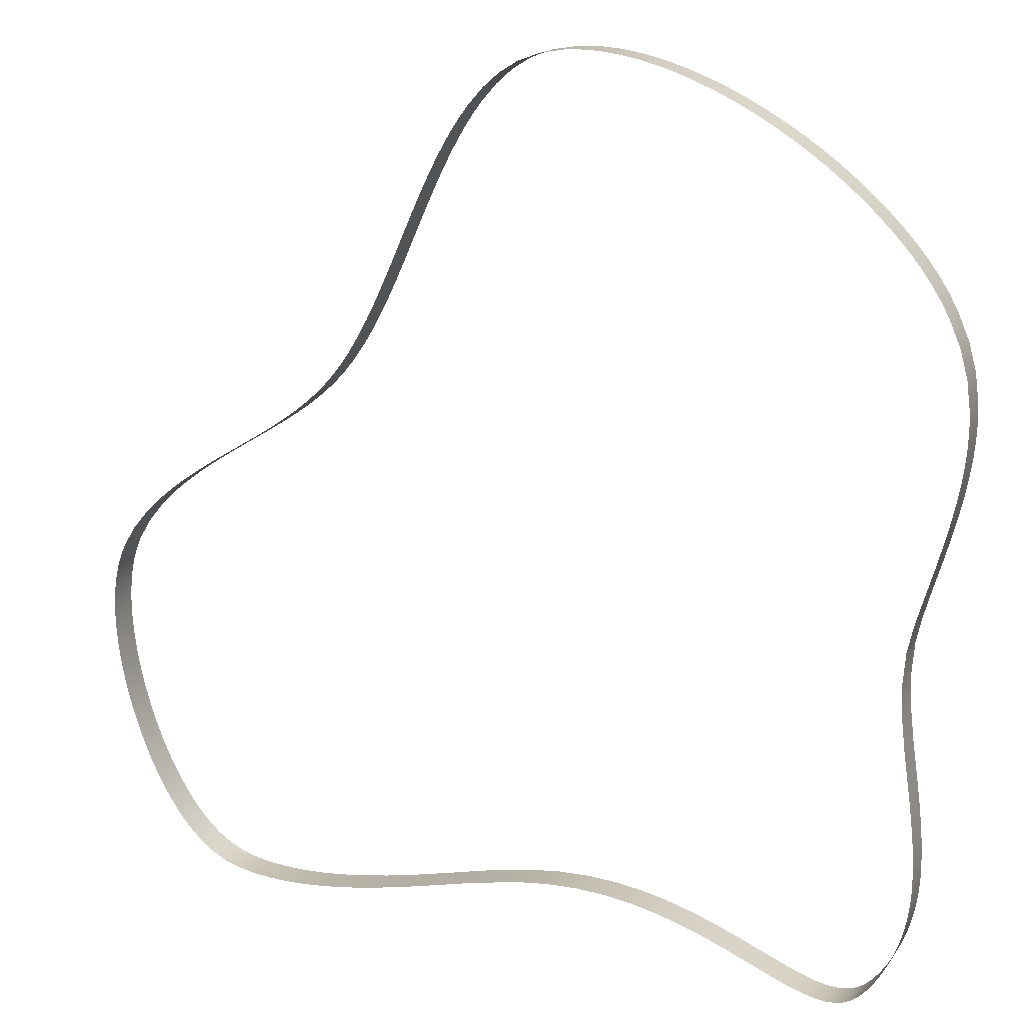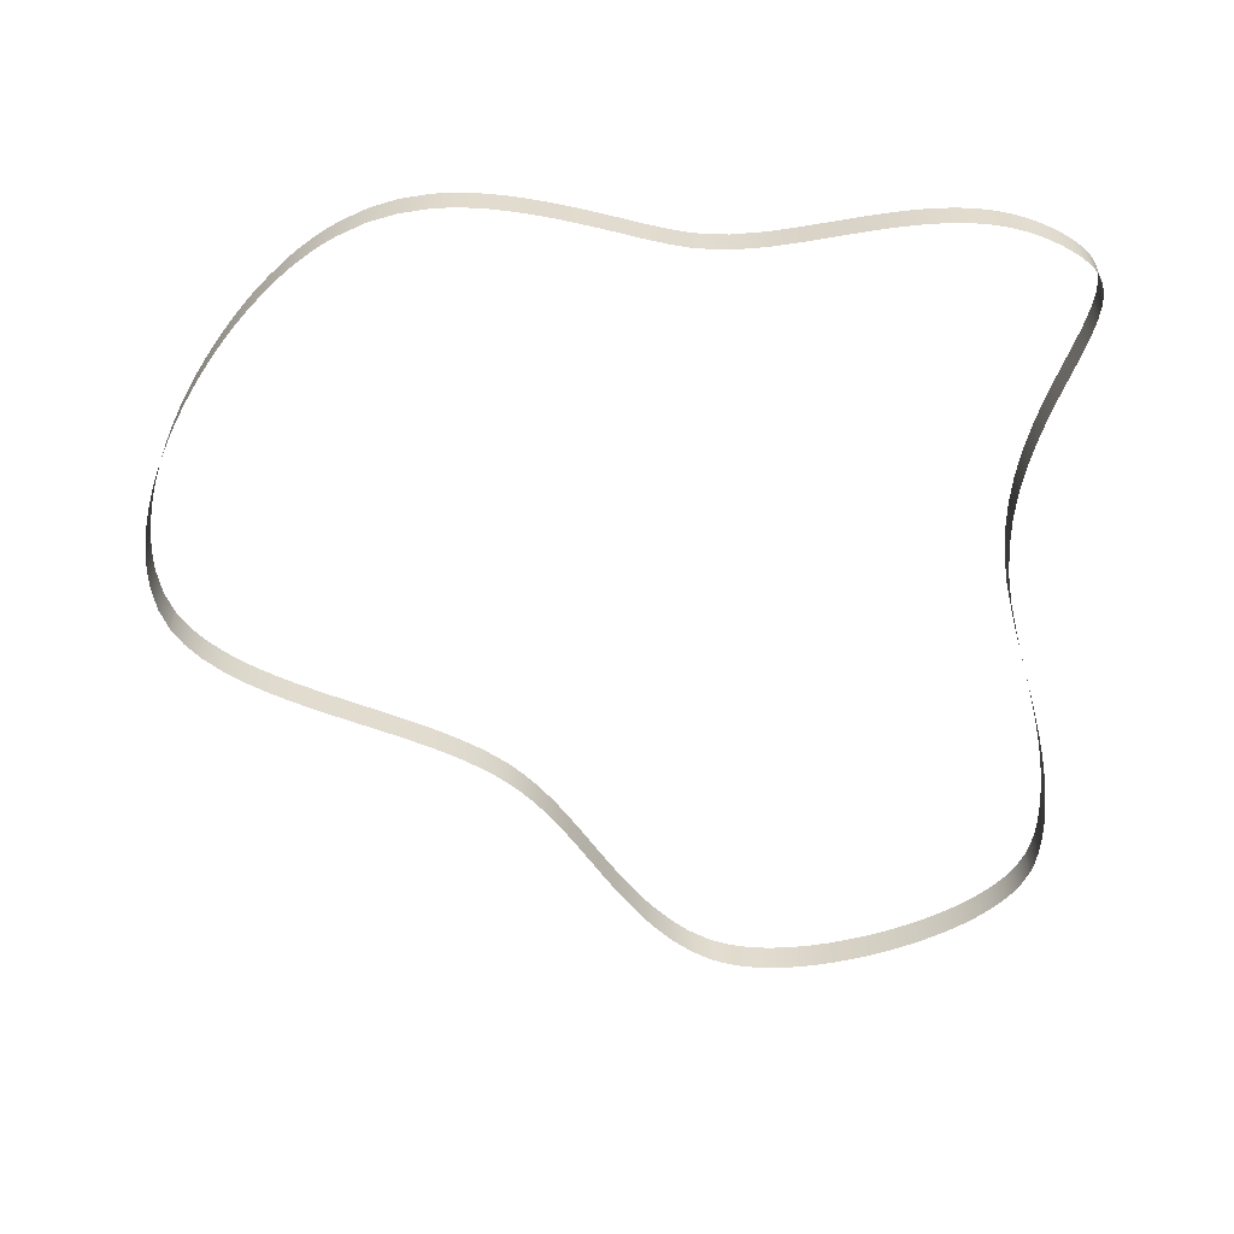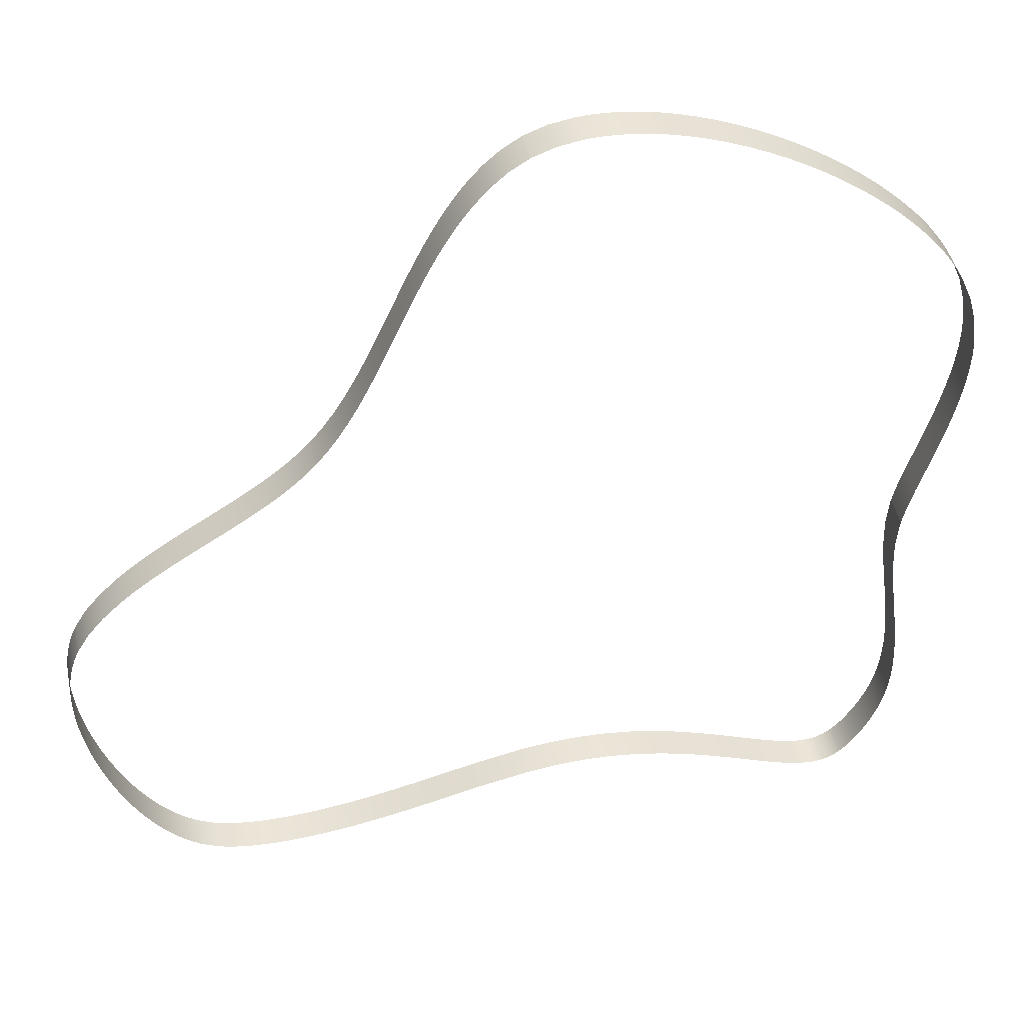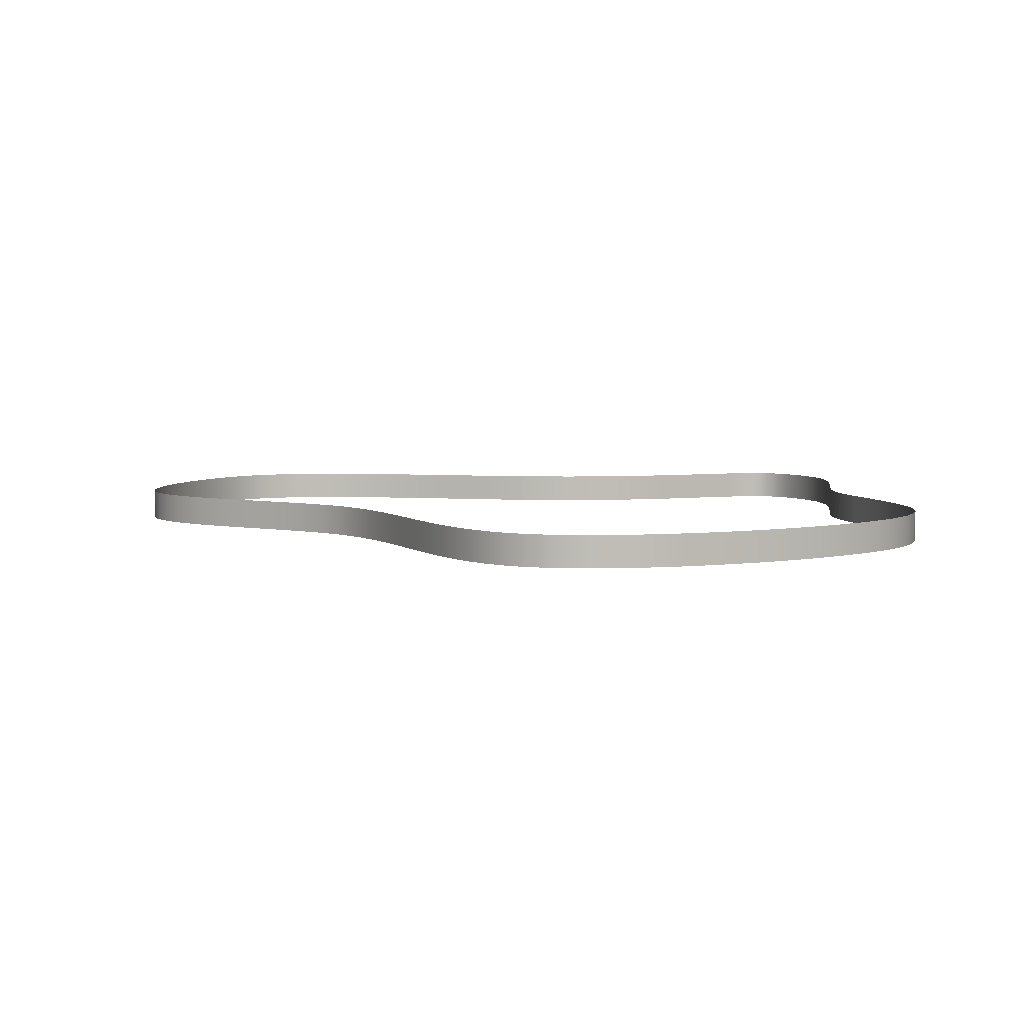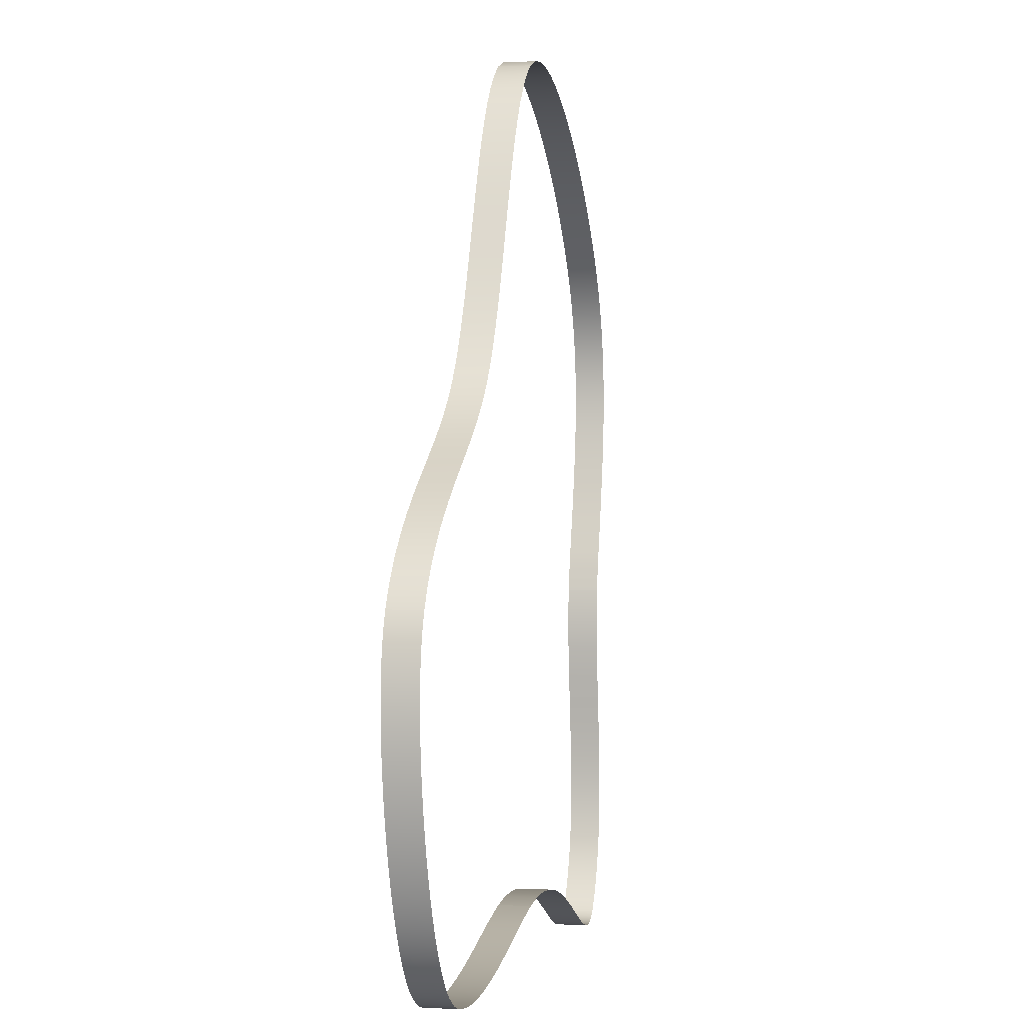
<metadata>
{"format":"obj","ext":"obj","renderer":"f3d","projection":"perspective","resolution":1024,"background":"white","views":[{"elev":16.7,"azim":23.3,"up":"+Z"},{"elev":-56.5,"azim":92.1,"up":"+Y"},{"elev":45.1,"azim":-12.2,"up":"+Z"},{"elev":4.9,"azim":0.2,"up":"+Y"},{"elev":-0.7,"azim":-78.5,"up":"+Z"}]}
</metadata>
<code>
v  57.56 2.5 57.56
v  57.56 2.5 57.56
v  59.36 2.5 55.39
v  60.96 2.5 53.2
v  62.37 2.5 51.03
v  63.57 2.5 48.86
v  65.4 2.5 44.64
v  66.56 2.5 40.39
v  67.13 2.5 35.84
v  67.19 2.5 33.38
v  67.09 2.5 30.81
v  66.84 2.5 28.14
v  66.43 2.5 25.37
v  65.88 2.5 22.51
v  65.22 2.5 19.58
v  64.43 2.5 16.55
v  63.55 2.5 13.39
v  62.58 2.5 10.11
v  61.6 2.5 6.829
v  60.68 2.5 3.475
v  59.92 2.5 0
v  59.92 2.5 0
v  59.92 -2.5 0
v  59.92 -2.5 0
v  60.68 -2.5 3.475
v  61.6 -2.5 6.829
v  62.58 -2.5 10.11
v  63.55 -2.5 13.39
v  64.43 -2.5 16.55
v  65.22 -2.5 19.58
v  65.88 -2.5 22.51
v  66.43 -2.5 25.37
v  66.84 -2.5 28.14
v  67.09 -2.5 30.81
v  67.19 -2.5 33.38
v  67.13 -2.5 35.84
v  66.56 -2.5 40.39
v  65.4 -2.5 44.64
v  63.57 -2.5 48.86
v  62.37 -2.5 51.03
v  60.96 -2.5 53.2
v  59.36 -2.5 55.39
v  57.56 -2.5 57.56
v  57.56 -2.5 57.56
v  59.52 2.5 -4.984
v  59.76 2.5 -9.923
v  60.33 2.5 -14.86
v  61.02 2.5 -19.66
v  61.35 2.5 -22.03
v  61.67 2.5 -24.41
v  61.95 2.5 -26.8
v  62.19 2.5 -29.21
v  62.36 2.5 -31.64
v  62.43 2.5 -34.01
v  62.39 2.5 -36.24
v  62.25 2.5 -38.36
v  62 2.5 -40.4
v  61.62 2.5 -42.36
v  61.16 2.5 -44.14
v  60.62 2.5 -45.79
v  60.03 2.5 -47.3
v  59.39 2.5 -48.68
v  58.73 2.5 -49.95
v  58.04 2.5 -51.13
v  57.33 2.5 -52.21
v  56.59 2.5 -53.23
v  55.8 2.5 -54.14
v  54.96 2.5 -54.96
v  54.96 2.5 -54.96
v  54.96 -2.5 -54.96
v  54.96 -2.5 -54.96
v  55.8 -2.5 -54.14
v  56.59 -2.5 -53.23
v  57.33 -2.5 -52.21
v  58.04 -2.5 -51.13
v  58.73 -2.5 -49.95
v  59.39 -2.5 -48.68
v  60.03 -2.5 -47.3
v  60.62 -2.5 -45.79
v  61.16 -2.5 -44.14
v  61.62 -2.5 -42.36
v  62 -2.5 -40.4
v  62.25 -2.5 -38.36
v  62.39 -2.5 -36.24
v  62.43 -2.5 -34.01
v  62.36 -2.5 -31.64
v  62.19 -2.5 -29.21
v  61.95 -2.5 -26.8
v  61.67 -2.5 -24.41
v  61.35 -2.5 -22.03
v  61.02 -2.5 -19.66
v  60.33 -2.5 -14.86
v  59.76 -2.5 -9.923
v  59.52 -2.5 -4.984
v  53.94 2.5 -55.68
v  52.86 2.5 -56.19
v  51.67 2.5 -56.5
v  50.32 2.5 -56.6
v  48.7 2.5 -56.46
v  46.75 2.5 -56.03
v  44.38 2.5 -55.26
v  42.99 2.5 -54.74
v  41.49 2.5 -54.15
v  39.93 2.5 -53.5
v  38.26 2.5 -52.8
v  36.52 2.5 -52.07
v  34.76 2.5 -51.34
v  31.11 2.5 -49.91
v  27.26 2.5 -48.57
v  23.23 2.5 -47.4
v  19 2.5 -46.47
v  14.58 2.5 -45.85
v  9.932 2.5 -45.59
v  5.063 2.5 -45.75
v  0 2.5 -46.36
v  0 2.5 -46.36
v  0 -2.5 -46.36
v  0 -2.5 -46.36
v  5.063 -2.5 -45.75
v  9.932 -2.5 -45.59
v  14.58 -2.5 -45.85
v  19 -2.5 -46.47
v  23.23 -2.5 -47.4
v  27.26 -2.5 -48.57
v  31.11 -2.5 -49.91
v  34.76 -2.5 -51.34
v  36.52 -2.5 -52.07
v  38.26 -2.5 -52.8
v  39.93 -2.5 -53.5
v  41.49 -2.5 -54.15
v  42.99 -2.5 -54.74
v  44.38 -2.5 -55.26
v  46.75 -2.5 -56.03
v  48.7 -2.5 -56.46
v  50.32 -2.5 -56.6
v  51.67 -2.5 -56.5
v  52.86 -2.5 -56.19
v  53.94 -2.5 -55.68
v  -7.607 2.5 -47.91
v  -11.14 2.5 -48.77
v  -14.63 2.5 -49.63
v  -18.09 2.5 -50.47
v  -21.55 2.5 -51.26
v  -24.96 2.5 -51.96
v  -28.13 2.5 -52.54
v  -31.1 2.5 -52.99
v  -33.93 2.5 -53.34
v  -36.63 2.5 -53.58
v  -39.28 2.5 -53.71
v  -41.74 2.5 -53.73
v  -44.03 2.5 -53.64
v  -46.2 2.5 -53.44
v  -48.24 2.5 -53.13
v  -50.21 2.5 -52.68
v  -52.06 2.5 -52.06
v  -52.06 2.5 -52.06
v  -52.06 -2.5 -52.06
v  -52.06 -2.5 -52.06
v  -50.21 -2.5 -52.68
v  -48.24 -2.5 -53.13
v  -46.2 -2.5 -53.44
v  -44.03 -2.5 -53.64
v  -41.74 -2.5 -53.73
v  -39.28 -2.5 -53.71
v  -36.63 -2.5 -53.58
v  -33.93 -2.5 -53.34
v  -31.1 -2.5 -52.99
v  -28.13 -2.5 -52.54
v  -24.96 -2.5 -51.96
v  -21.55 -2.5 -51.26
v  -18.09 -2.5 -50.47
v  -14.63 -2.5 -49.63
v  -11.14 -2.5 -48.77
v  -7.607 -2.5 -47.91
v  -54.75 2.5 -50.6
v  -56.03 2.5 -49.65
v  -57.27 2.5 -48.57
v  -58.5 2.5 -47.32
v  -59.7 2.5 -45.93
v  -60.87 2.5 -44.38
v  -62.02 2.5 -42.66
v  -63.13 2.5 -40.81
v  -64.23 2.5 -38.77
v  -65.28 2.5 -36.57
v  -66.28 2.5 -34.25
v  -67.26 2.5 -31.66
v  -68.24 2.5 -28.71
v  -69.11 2.5 -25.63
v  -69.79 2.5 -22.72
v  -70.31 2.5 -19.96
v  -70.7 2.5 -17.2
v  -70.95 2.5 -14.48
v  -71.05 2.5 -11.98
v  -71 2.5 -9.64
v  -70.81 2.5 -7.454
v  -70.49 2.5 -5.436
v  -70.04 2.5 -3.522
v  -69.45 2.5 -1.704
v  -68.72 2.5 -1.2e-05
v  -68.72 2.5 -1.2e-05
v  -68.72 -2.5 -1.2e-05
v  -68.72 -2.5 -1.2e-05
v  -69.45 -2.5 -1.704
v  -70.04 -2.5 -3.522
v  -70.49 -2.5 -5.436
v  -70.81 -2.5 -7.454
v  -71 -2.5 -9.64
v  -71.05 -2.5 -11.98
v  -70.95 -2.5 -14.48
v  -70.7 -2.5 -17.2
v  -70.31 -2.5 -19.96
v  -69.79 -2.5 -22.72
v  -69.11 -2.5 -25.63
v  -68.24 -2.5 -28.71
v  -67.26 -2.5 -31.66
v  -66.28 -2.5 -34.25
v  -65.28 -2.5 -36.57
v  -64.23 -2.5 -38.77
v  -63.13 -2.5 -40.81
v  -62.02 -2.5 -42.66
v  -60.87 -2.5 -44.38
v  -59.7 -2.5 -45.93
v  -58.5 -2.5 -47.32
v  -57.27 -2.5 -48.57
v  -56.03 -2.5 -49.65
v  -54.75 -2.5 -50.6
v  -66.75 2.5 3.259
v  -64.31 2.5 6.21
v  -61.28 2.5 9.12
v  -59.55 2.5 10.56
v  -57.69 2.5 12
v  -55.69 2.5 13.42
v  -53.58 2.5 14.85
v  -51.36 2.5 16.28
v  -49.04 2.5 17.72
v  -46.65 2.5 19.2
v  -44.15 2.5 20.75
v  -41.59 2.5 22.39
v  -39.18 2.5 24.03
v  -36.91 2.5 25.69
v  -34.8 2.5 27.42
v  -32.86 2.5 29.21
v  -31.09 2.5 31.09
v  -31.09 2.5 31.09
v  -31.09 -2.5 31.09
v  -31.09 -2.5 31.09
v  -32.86 -2.5 29.21
v  -34.8 -2.5 27.42
v  -36.91 -2.5 25.69
v  -39.18 -2.5 24.03
v  -41.59 -2.5 22.39
v  -44.15 -2.5 20.75
v  -46.65 -2.5 19.2
v  -49.04 -2.5 17.72
v  -51.36 -2.5 16.28
v  -53.58 -2.5 14.85
v  -55.69 -2.5 13.42
v  -57.69 -2.5 12
v  -59.55 -2.5 10.56
v  -61.28 -2.5 9.12
v  -64.31 -2.5 6.21
v  -66.75 -2.5 3.259
v  -29.33 2.5 33.25
v  -27.66 2.5 35.63
v  -26.08 2.5 38.21
v  -24.57 2.5 40.93
v  -23.13 2.5 43.76
v  -21.75 2.5 46.67
v  -20.47 2.5 49.47
v  -19.26 2.5 52.18
v  -18.1 2.5 54.81
v  -16.96 2.5 57.35
v  -15.85 2.5 59.79
v  -14.74 2.5 62.12
v  -13.64 2.5 64.32
v  -12.54 2.5 66.4
v  -11.43 2.5 68.36
v  -10.29 2.5 70.21
v  -9.133 2.5 71.95
v  -7.943 2.5 73.56
v  -5.482 2.5 76.38
v  -2.916 2.5 78.63
v  -0 2.5 80.44
v  -0 2.5 80.44
v  0 -2.5 80.44
v  0 -2.5 80.44
v  -2.916 -2.5 78.63
v  -5.482 -2.5 76.38
v  -7.943 -2.5 73.56
v  -9.133 -2.5 71.95
v  -10.29 -2.5 70.21
v  -11.43 -2.5 68.36
v  -12.54 -2.5 66.4
v  -13.64 -2.5 64.32
v  -14.74 -2.5 62.12
v  -15.85 -2.5 59.79
v  -16.96 -2.5 57.35
v  -18.1 -2.5 54.81
v  -19.26 -2.5 52.18
v  -20.47 -2.5 49.47
v  -21.75 -2.5 46.67
v  -23.13 -2.5 43.76
v  -24.57 -2.5 40.93
v  -26.08 -2.5 38.21
v  -27.66 -2.5 35.63
v  -29.33 -2.5 33.25
v  3.474 2.5 81.71
v  7.152 2.5 82.33
v  9.182 2.5 82.44
v  11.32 2.5 82.41
v  13.58 2.5 82.23
v  15.94 2.5 81.9
v  18.4 2.5 81.41
v  20.97 2.5 80.77
v  23.66 2.5 79.94
v  26.5 2.5 78.93
v  29.51 2.5 77.7
v  32.51 2.5 76.31
v  35.38 2.5 74.84
v  38.14 2.5 73.28
v  40.78 2.5 71.66
v  43.34 2.5 69.97
v  45.81 2.5 68.21
v  48.23 2.5 66.36
v  50.58 2.5 64.42
v  52.91 2.5 62.34
v  55.24 2.5 60.04
v  55.24 -2.5 60.04
v  52.91 -2.5 62.34
v  50.58 -2.5 64.42
v  48.23 -2.5 66.36
v  45.81 -2.5 68.21
v  43.34 -2.5 69.97
v  40.78 -2.5 71.66
v  38.14 -2.5 73.28
v  35.38 -2.5 74.84
v  32.51 -2.5 76.31
v  29.51 -2.5 77.7
v  26.5 -2.5 78.93
v  23.66 -2.5 79.94
v  20.97 -2.5 80.77
v  18.4 -2.5 81.41
v  15.94 -2.5 81.9
v  13.58 -2.5 82.23
v  11.32 -2.5 82.41
v  9.182 -2.5 82.44
v  7.152 -2.5 82.33
v  3.474 -2.5 81.71
g 0
g 1
f 42 3 1
f 43 42 1
f 327 44 2
f 41 4 3
f 42 41 3
f 40 5 4
f 41 40 4
f 39 6 5
f 40 39 5
f 38 7 6
f 39 38 6
f 37 8 7
f 38 37 7
f 36 9 8
f 37 36 8
f 35 10 9
f 36 35 9
f 34 11 10
f 35 34 10
f 33 12 11
f 34 33 11
f 32 13 12
f 33 32 12
f 31 14 13
f 32 31 13
f 30 15 14
f 31 30 14
f 29 16 15
f 30 29 15
f 28 17 16
f 29 28 16
f 27 18 17
f 28 27 17
f 26 19 18
f 27 26 18
f 25 20 19
f 26 25 19
f 23 21 20
f 25 23 20
f 94 22 24
f 94 45 22
f 328 44 327
f 93 46 45
f 94 93 45
f 92 47 46
f 93 92 46
f 91 48 47
f 92 91 47
f 90 49 48
f 91 90 48
f 89 50 49
f 90 89 49
f 88 51 50
f 89 88 50
f 87 52 51
f 88 87 51
f 86 53 52
f 87 86 52
f 85 54 53
f 86 85 53
f 84 55 54
f 85 84 54
f 83 56 55
f 84 83 55
f 82 57 56
f 83 82 56
f 81 58 57
f 82 81 57
f 80 59 58
f 81 80 58
f 79 60 59
f 80 79 59
f 78 61 60
f 79 78 60
f 77 62 61
f 78 77 61
f 76 63 62
f 77 76 62
f 75 64 63
f 76 75 63
f 74 65 64
f 75 74 64
f 73 66 65
f 74 73 65
f 72 67 66
f 73 72 66
f 70 68 67
f 72 70 67
f 138 69 71
f 138 95 69
f 137 96 95
f 138 137 95
f 136 97 96
f 137 136 96
f 135 98 97
f 136 135 97
f 134 99 98
f 135 134 98
f 133 100 99
f 134 133 99
f 132 101 100
f 133 132 100
f 131 102 101
f 132 131 101
f 130 103 102
f 131 130 102
f 129 104 103
f 130 129 103
f 128 105 104
f 129 128 104
f 127 106 105
f 128 127 105
f 126 107 106
f 127 126 106
f 125 108 107
f 126 125 107
f 124 109 108
f 125 124 108
f 123 110 109
f 124 123 109
f 122 111 110
f 123 122 110
f 121 112 111
f 122 121 111
f 120 113 112
f 121 120 112
f 119 114 113
f 120 119 113
f 117 115 114
f 119 117 114
f 174 116 118
f 174 139 116
f 173 140 139
f 174 173 139
f 172 141 140
f 173 172 140
f 171 142 141
f 172 171 141
f 170 143 142
f 171 170 142
f 169 144 143
f 170 169 143
f 168 145 144
f 169 168 144
f 167 146 145
f 168 167 145
f 166 147 146
f 167 166 146
f 165 148 147
f 166 165 147
f 164 149 148
f 165 164 148
f 163 150 149
f 164 163 149
f 162 151 150
f 163 162 150
f 161 152 151
f 162 161 151
f 160 153 152
f 161 160 152
f 159 154 153
f 160 159 153
f 157 155 154
f 159 157 154
f 226 156 158
f 226 175 156
f 225 176 175
f 226 225 175
f 224 177 176
f 225 224 176
f 223 178 177
f 224 223 177
f 222 179 178
f 223 222 178
f 221 180 179
f 222 221 179
f 220 181 180
f 221 220 180
f 219 182 181
f 220 219 181
f 218 183 182
f 219 218 182
f 217 184 183
f 218 217 183
f 216 185 184
f 217 216 184
f 215 186 185
f 216 215 185
f 214 187 186
f 215 214 186
f 213 188 187
f 214 213 187
f 212 189 188
f 213 212 188
f 211 190 189
f 212 211 189
f 210 191 190
f 211 210 190
f 209 192 191
f 210 209 191
f 208 193 192
f 209 208 192
f 207 194 193
f 208 207 193
f 206 195 194
f 207 206 194
f 205 196 195
f 206 205 195
f 204 197 196
f 205 204 196
f 203 198 197
f 204 203 197
f 201 199 198
f 203 201 198
f 262 200 202
f 262 227 200
f 261 228 227
f 262 261 227
f 260 229 228
f 261 260 228
f 259 230 229
f 260 259 229
f 258 231 230
f 259 258 230
f 257 232 231
f 258 257 231
f 256 233 232
f 257 256 232
f 255 234 233
f 256 255 233
f 254 235 234
f 255 254 234
f 253 236 235
f 254 253 235
f 252 237 236
f 253 252 236
f 251 238 237
f 252 251 237
f 250 239 238
f 251 250 238
f 249 240 239
f 250 249 239
f 248 241 240
f 249 248 240
f 247 242 241
f 248 247 241
f 245 243 242
f 247 245 242
f 306 244 246
f 306 263 244
f 305 264 263
f 306 305 263
f 304 265 264
f 305 304 264
f 303 266 265
f 304 303 265
f 302 267 266
f 303 302 266
f 301 268 267
f 302 301 267
f 300 269 268
f 301 300 268
f 299 270 269
f 300 299 269
f 298 271 270
f 299 298 270
f 297 272 271
f 298 297 271
f 296 273 272
f 297 296 272
f 295 274 273
f 296 295 273
f 294 275 274
f 295 294 274
f 293 276 275
f 294 293 275
f 292 277 276
f 293 292 276
f 291 278 277
f 292 291 277
f 290 279 278
f 291 290 278
f 289 280 279
f 290 289 279
f 288 281 280
f 289 288 280
f 287 282 281
f 288 287 281
f 285 283 282
f 287 285 282
f 348 284 286
f 348 307 284
f 347 308 307
f 348 347 307
f 346 309 308
f 347 346 308
f 345 310 309
f 346 345 309
f 344 311 310
f 345 344 310
f 343 312 311
f 344 343 311
f 342 313 312
f 343 342 312
f 341 314 313
f 342 341 313
f 340 315 314
f 341 340 314
f 339 316 315
f 340 339 315
f 338 317 316
f 339 338 316
f 337 318 317
f 338 337 317
f 336 319 318
f 337 336 318
f 335 320 319
f 336 335 319
f 334 321 320
f 335 334 320
f 333 322 321
f 334 333 321
f 332 323 322
f 333 332 322
f 331 324 323
f 332 331 323
f 330 325 324
f 331 330 324
f 329 326 325
f 330 329 325
f 328 327 326
f 329 328 326

</code>
